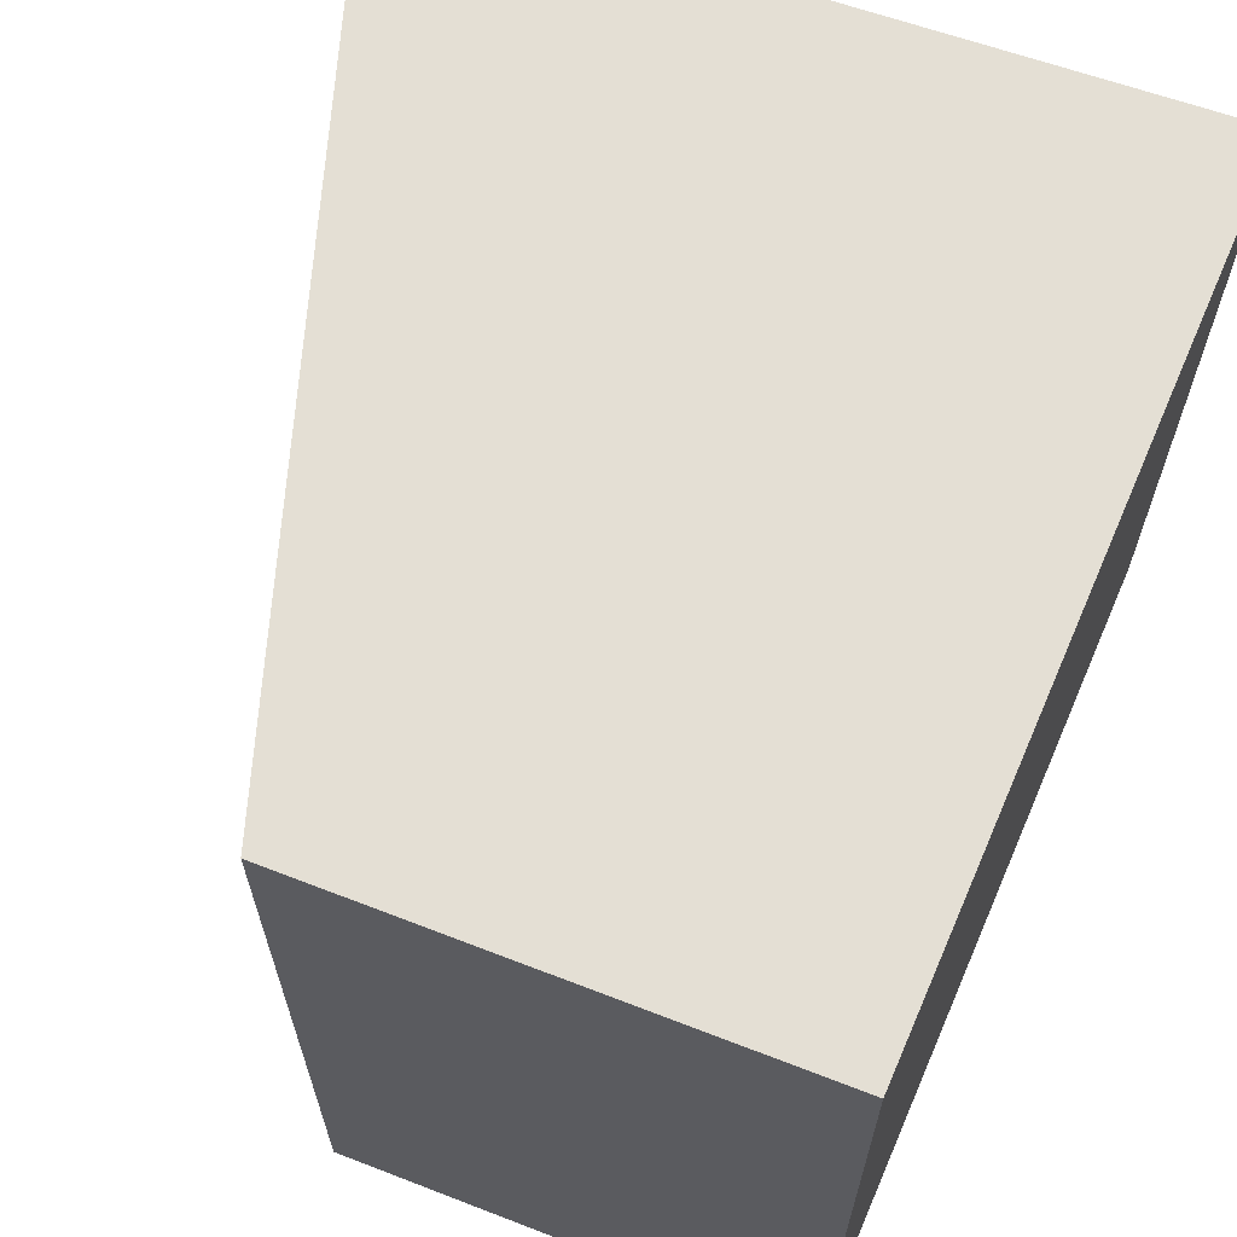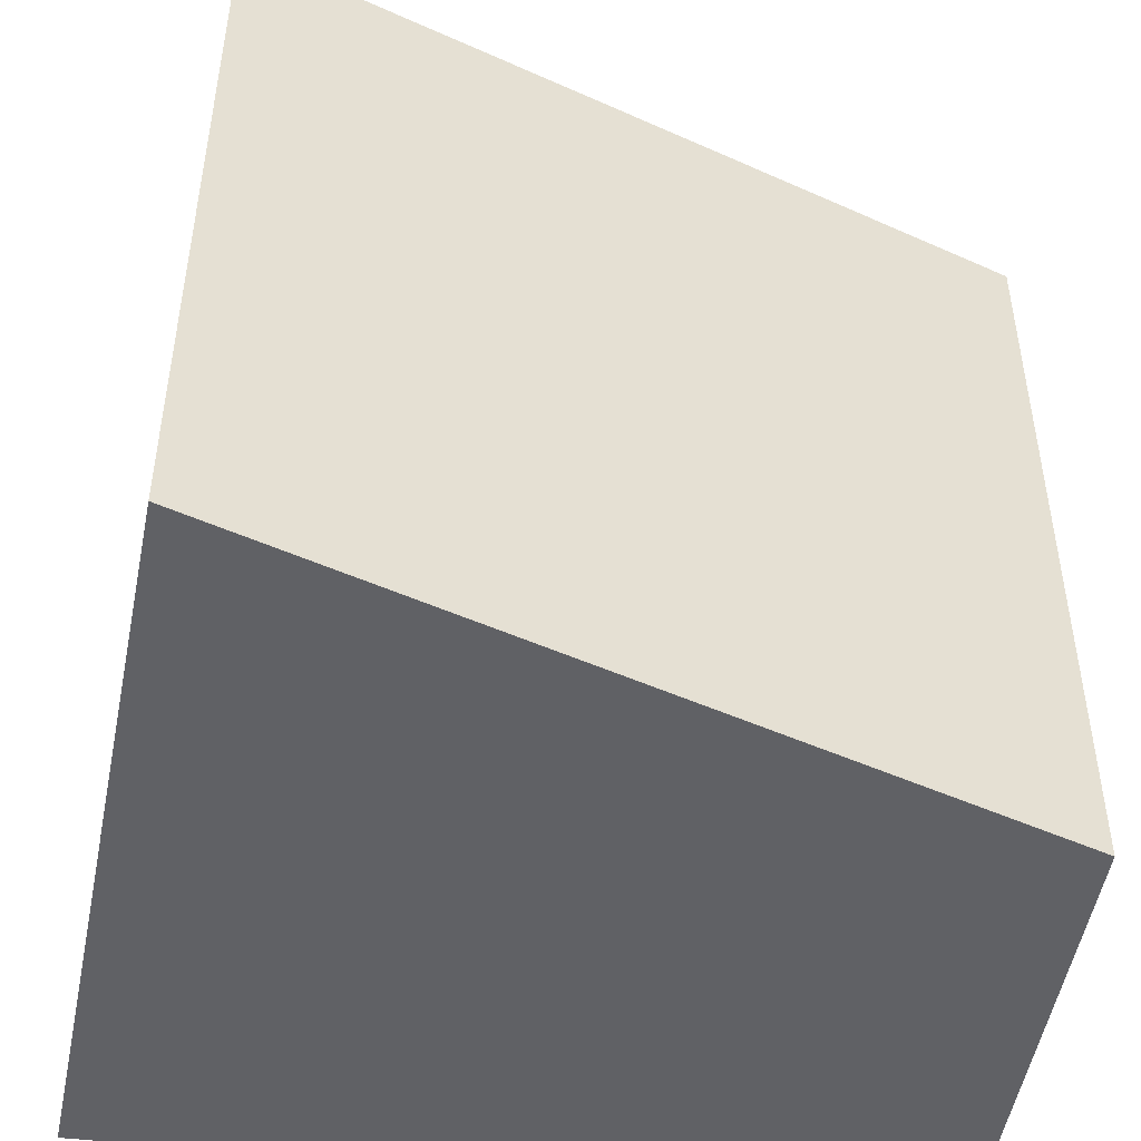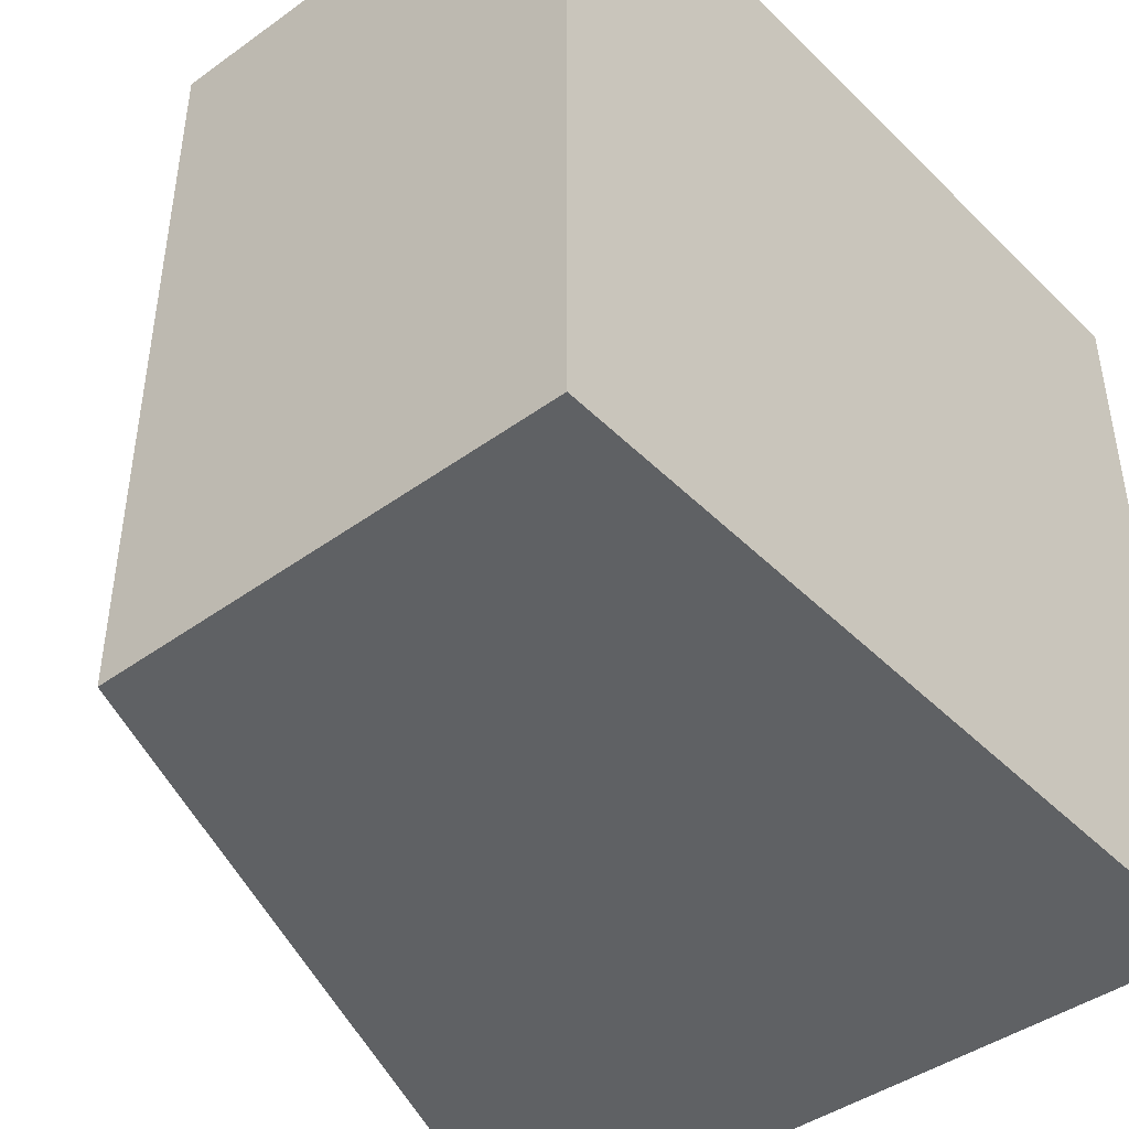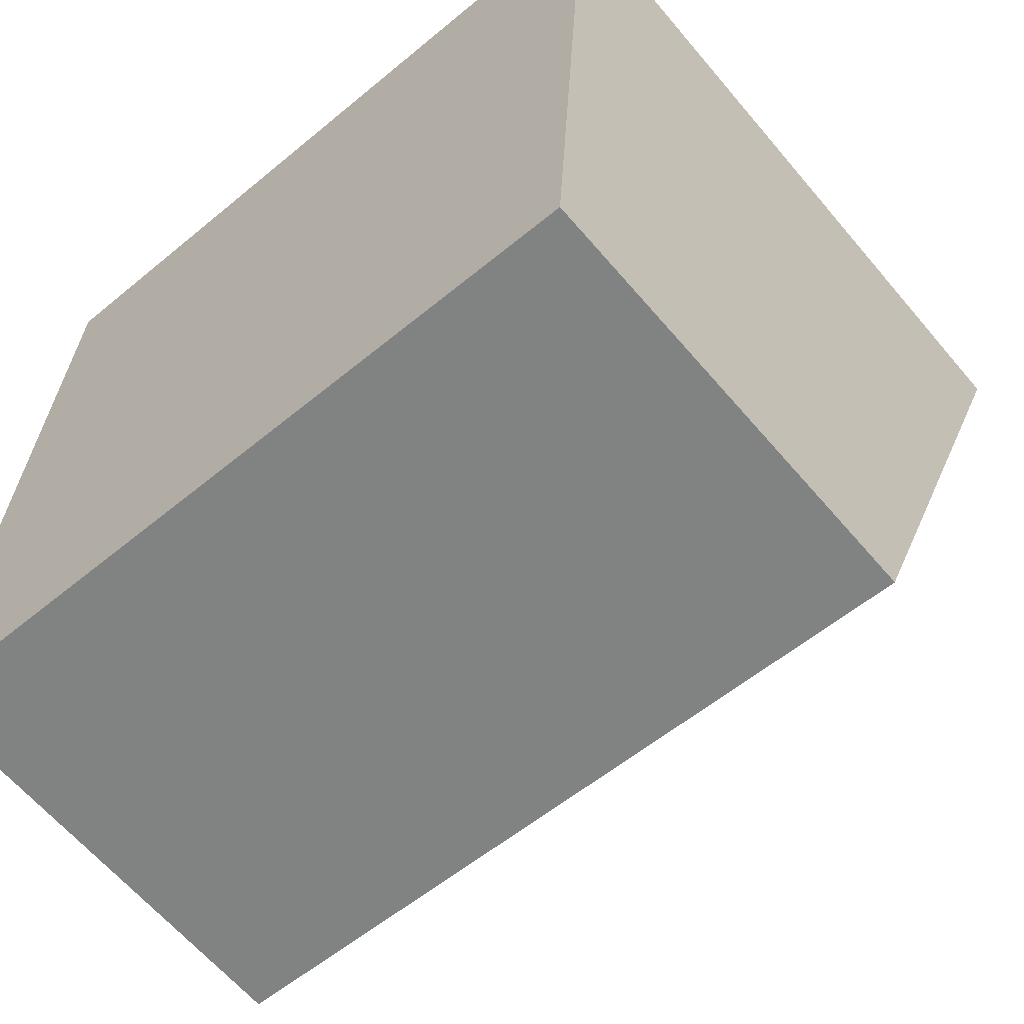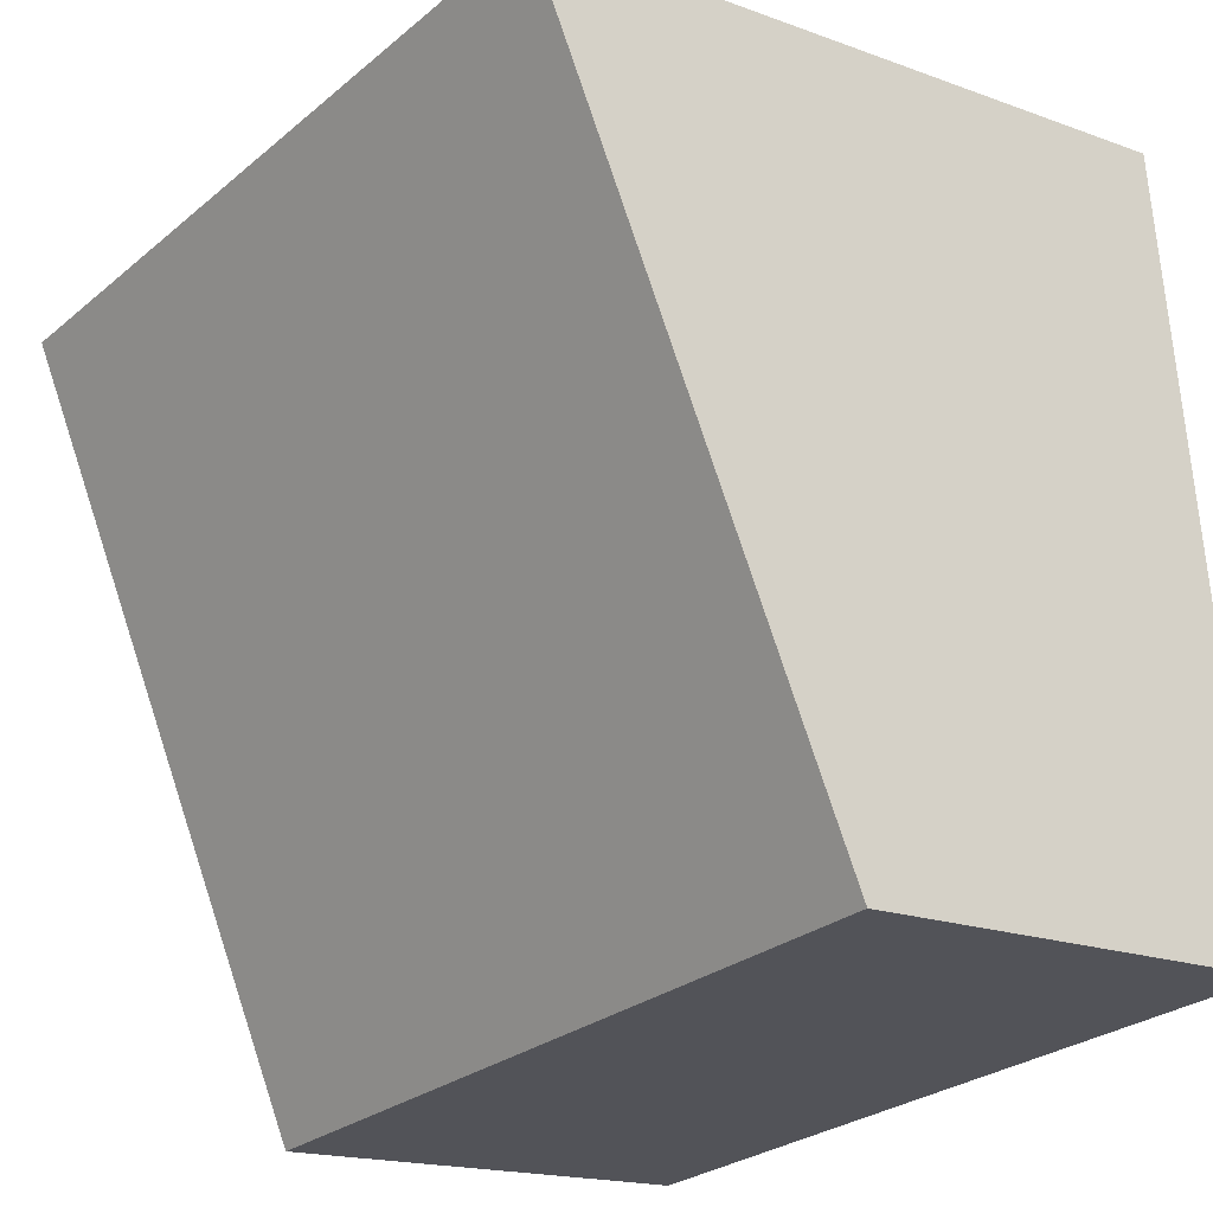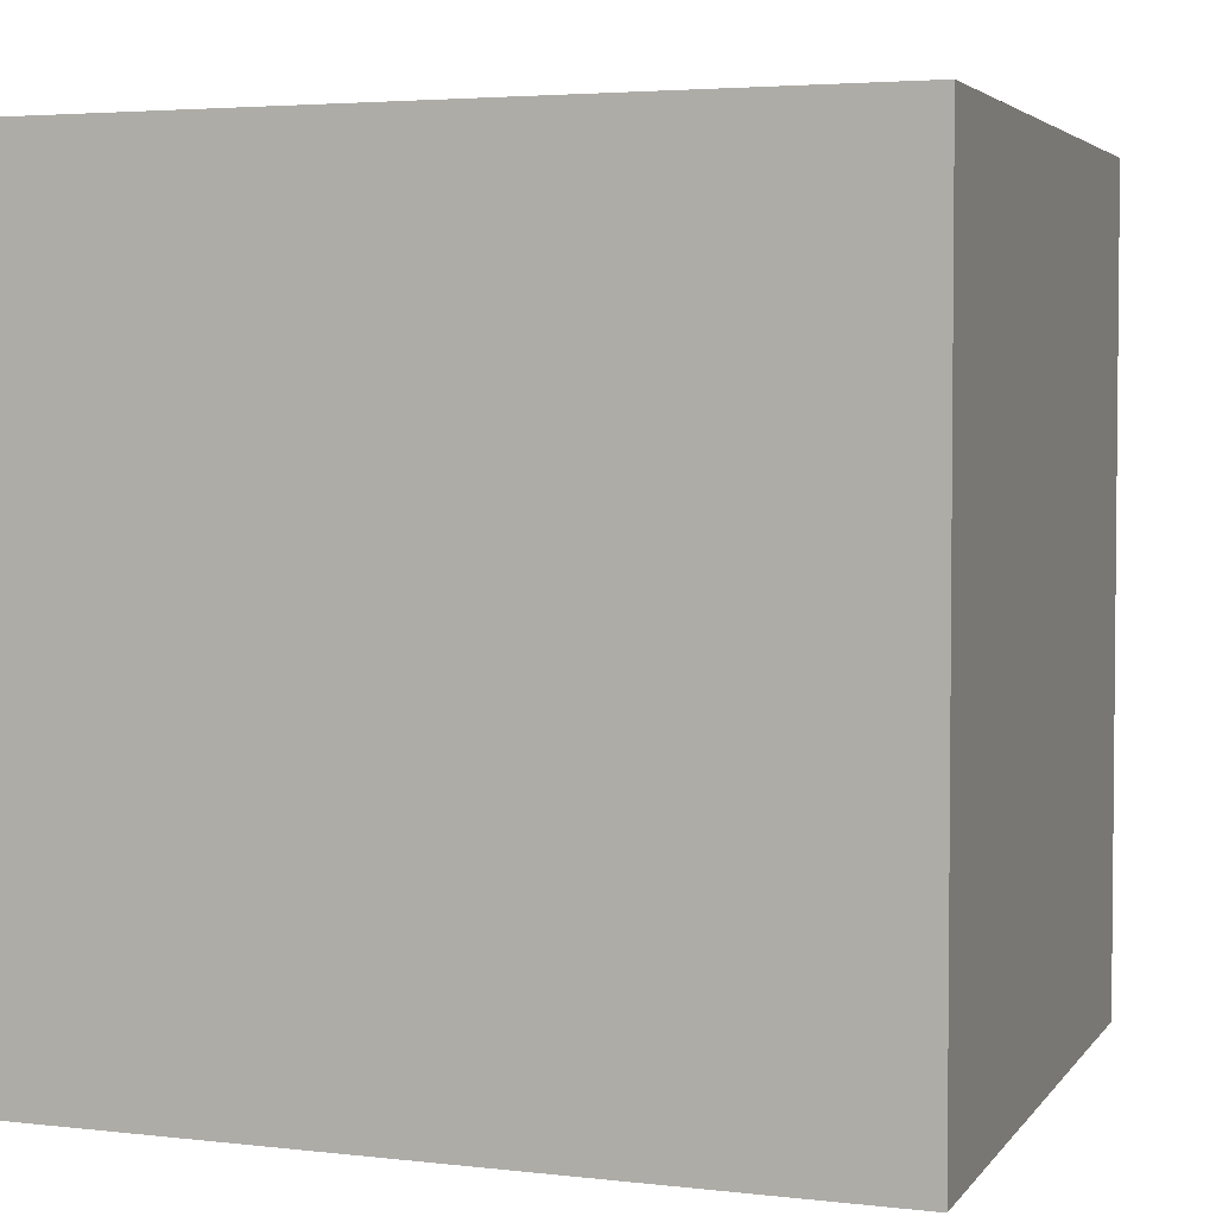
<metadata>
{"format":"obj","ext":"obj","renderer":"f3d","projection":"perspective","resolution":1024,"background":"white","views":[{"elev":66.3,"azim":-152.6,"up":"+Y"},{"elev":-48.9,"azim":86.9,"up":"+Y"},{"elev":-46.0,"azim":-134.2,"up":"+Y"},{"elev":-56.5,"azim":-49.0,"up":"+Z"},{"elev":-27.0,"azim":141.6,"up":"+Z"},{"elev":3.6,"azim":-63.9,"up":"+Y"}]}
</metadata>
<code>
v  3.002 3.013 2.684
v  0 3.013 1.845e-16
v  0.22 3.013 3.09
v  1.753 3.013 -0.189
v  0 0 0
v  0.22 -1.892e-16 3.09
v  3.002 -1.643e-16 2.684
v  1.753 1.157e-17 -0.189
g defaultobject
f 1 2 3
f 2 1 4
f 5 3 2
f 3 5 6
f 6 1 3
f 1 6 7
f 7 4 1
f 4 7 8
f 8 2 4
f 2 8 5
f 5 7 6
f 7 5 8

</code>
